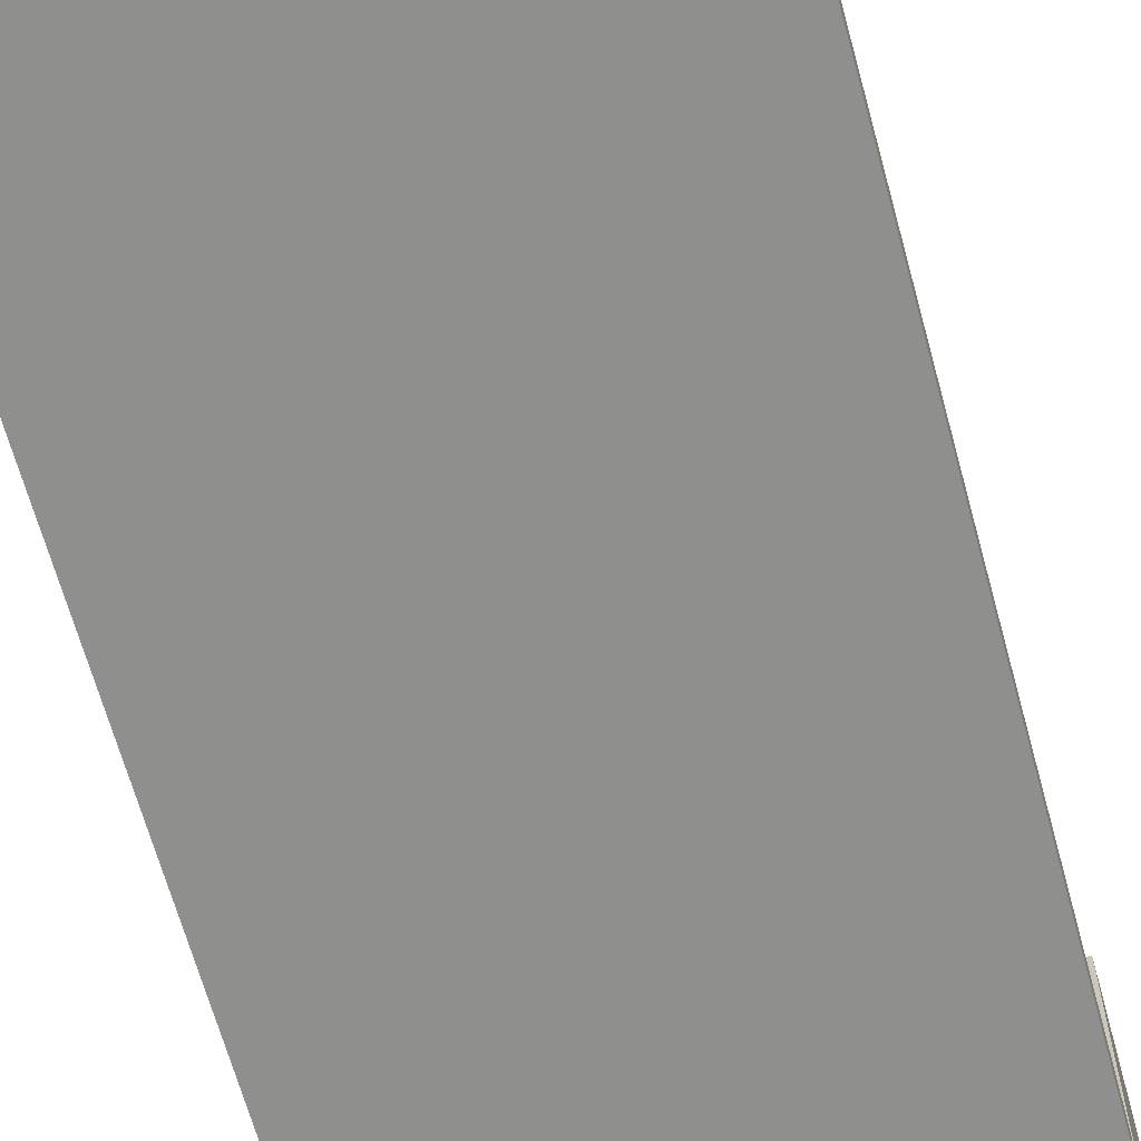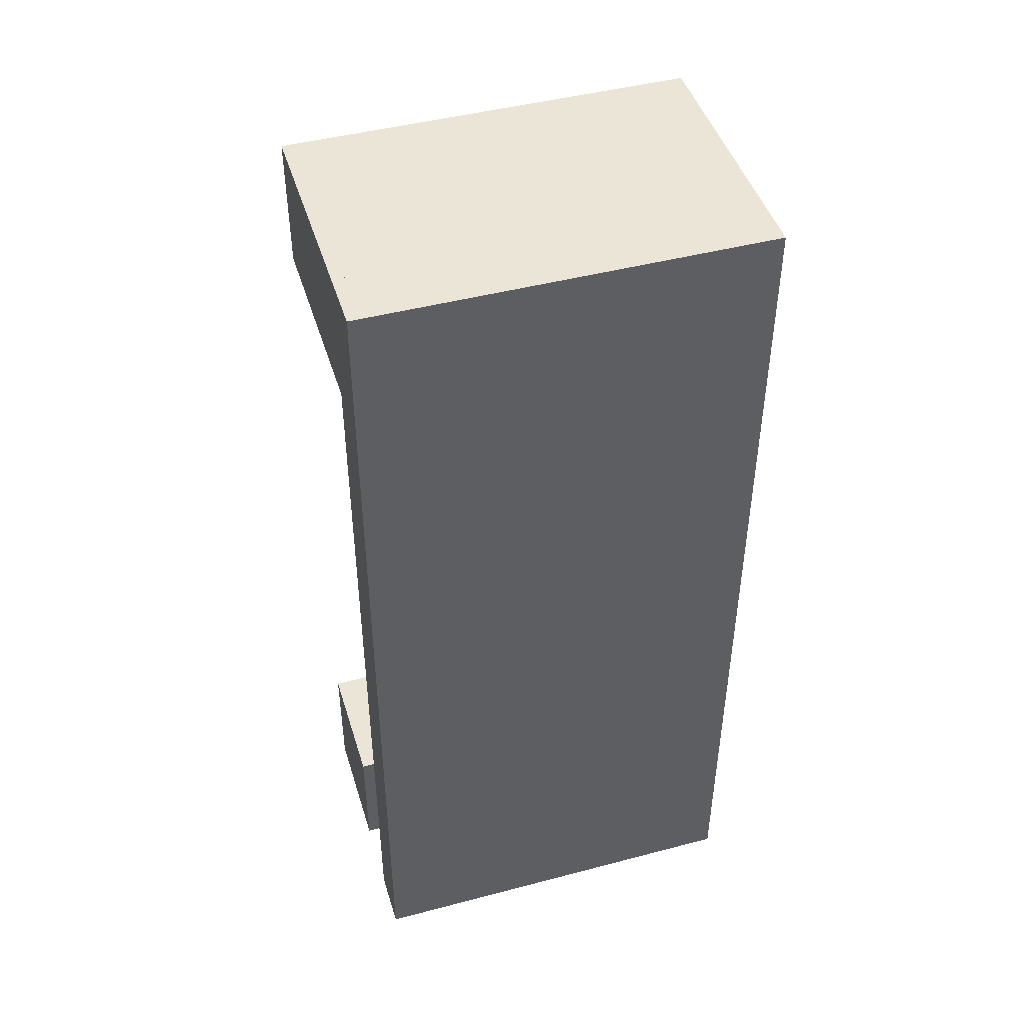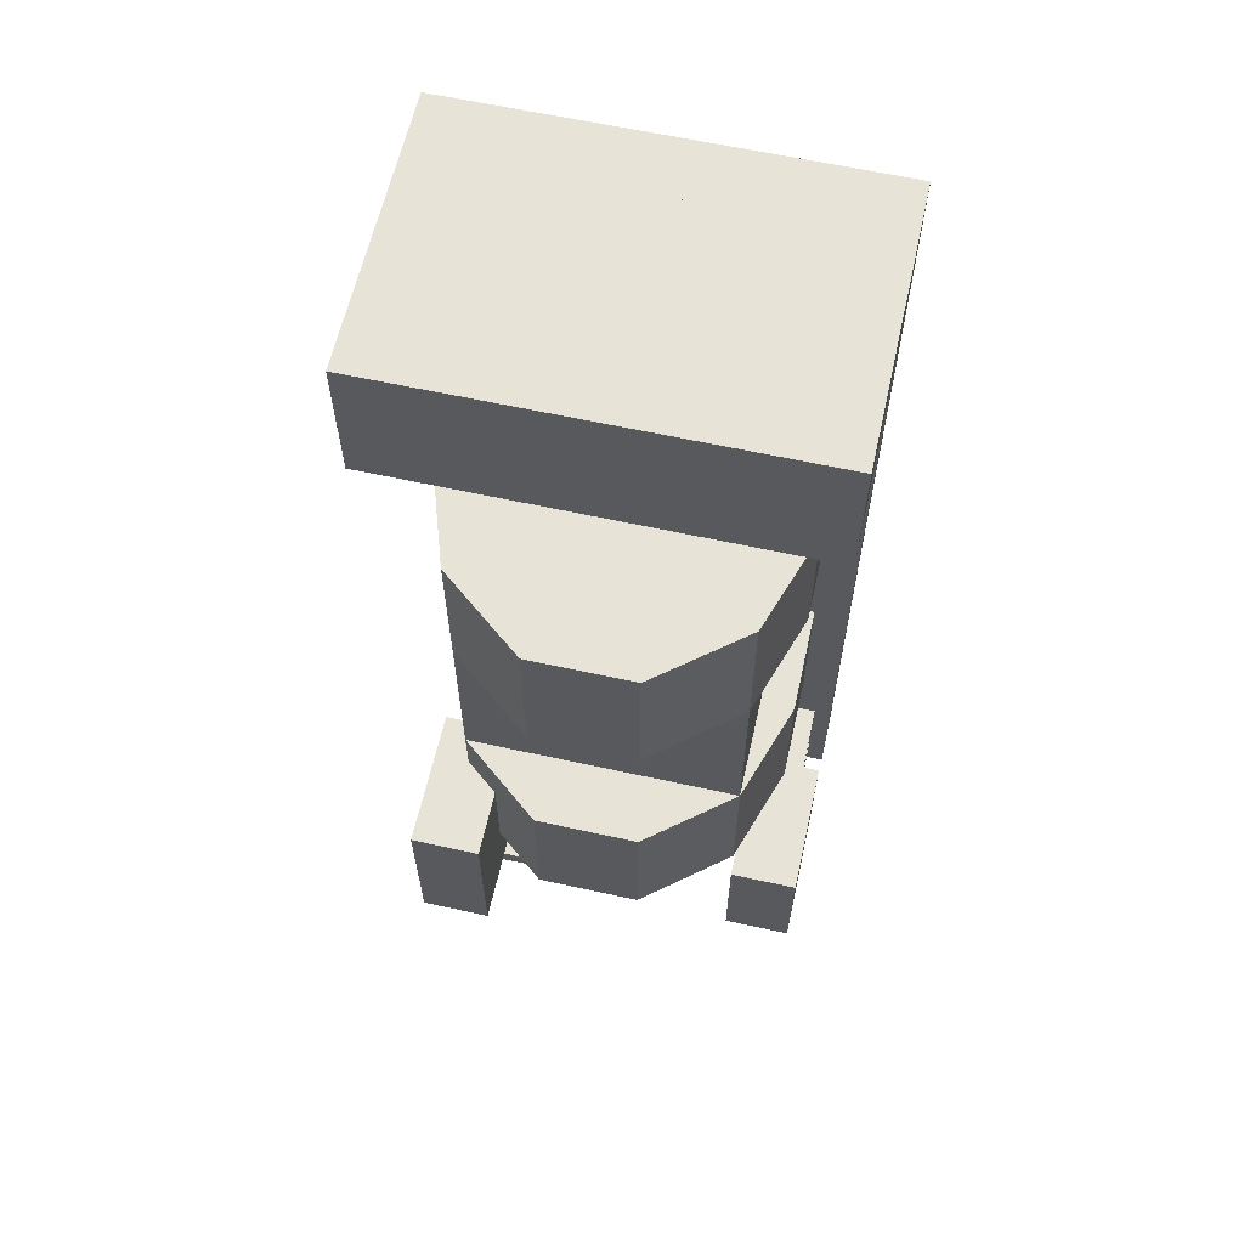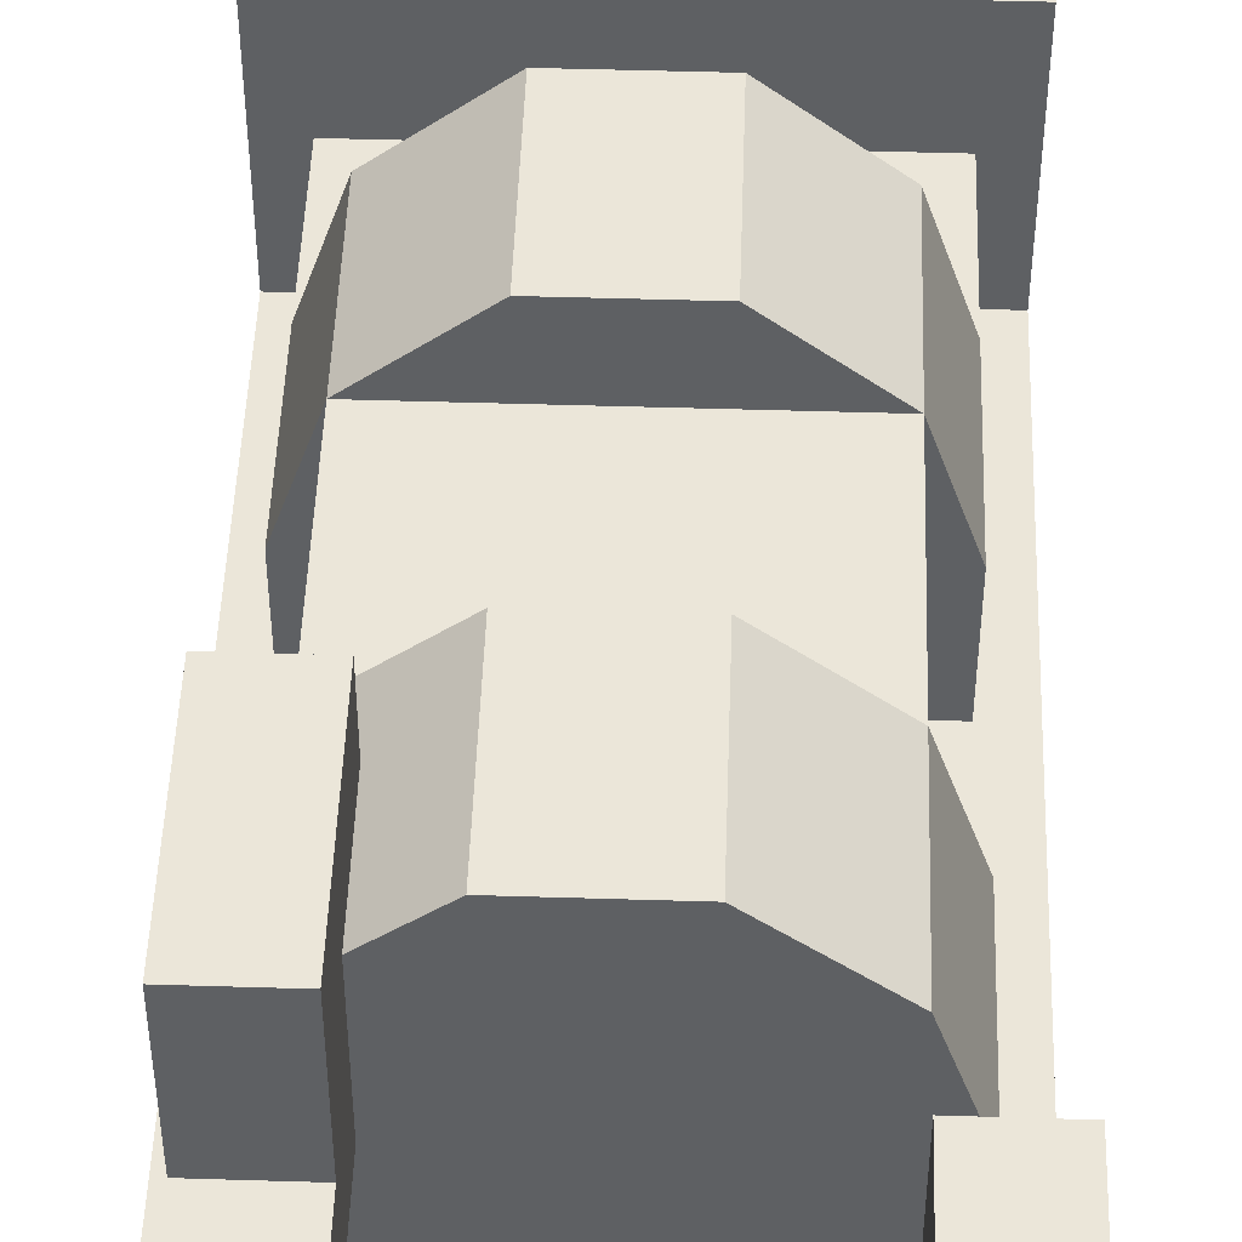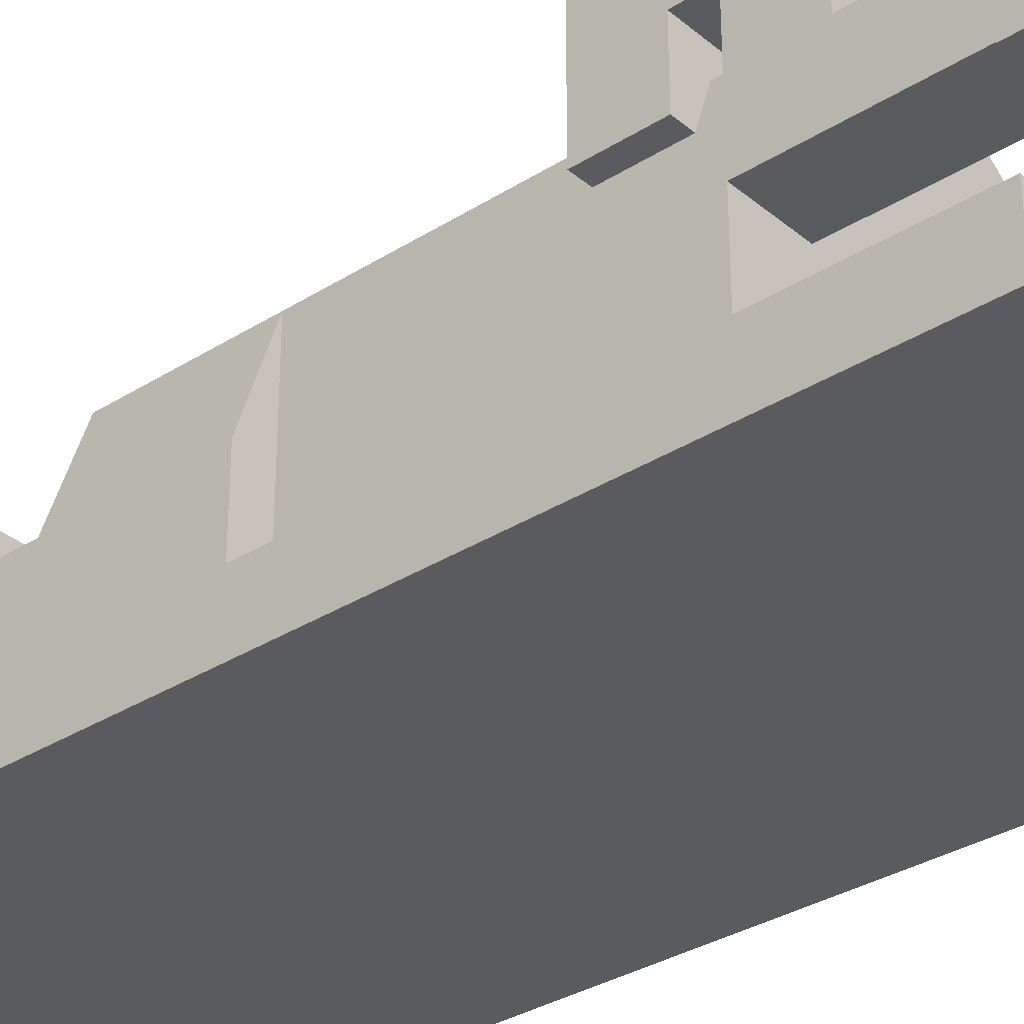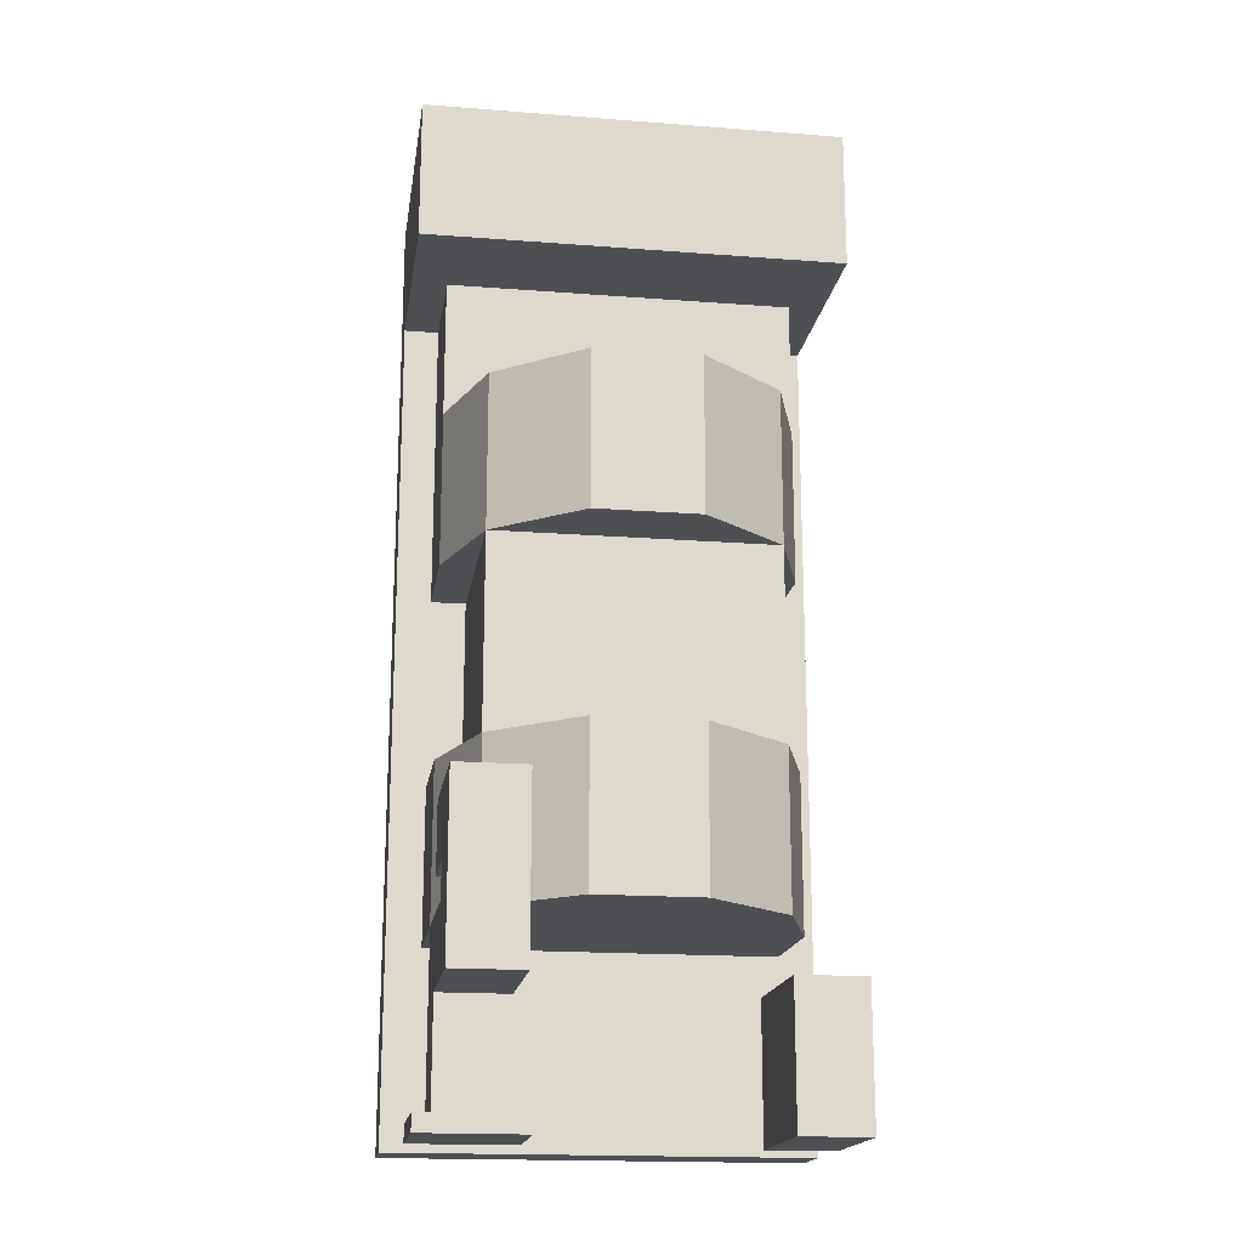
<metadata>
{"format":"obj","ext":"obj","renderer":"f3d","projection":"perspective","resolution":1024,"background":"white","views":[{"elev":-65.2,"azim":-164.7,"up":"+Y"},{"elev":45.8,"azim":-16.8,"up":"+Z"},{"elev":62.1,"azim":-167.4,"up":"+Z"},{"elev":48.0,"azim":-178.0,"up":"+Y"},{"elev":-32.7,"azim":131.3,"up":"+Y"},{"elev":-17.9,"azim":171.4,"up":"+Z"}]}
</metadata>
<code>
o redstone
v -1 1 -3
v -1 1 -2
v -1 2.526e-16 -3
v -1 1.301e-16 -2
v -0.5 1 -2
v -0.5 1 -3
v -0.5 6.889e-17 -2
v -0.5 1.914e-16 -3
f 4 7 5 2
f 3 4 2 1
f 8 3 1 6
f 7 8 6 5
f 6 1 2 5
f 7 4 3 8
o redstone2
v -0.875 1.454e-16 -2.25
v -0.875 1.301e-16 -2.125
v -0.875 -0.5625 -2.25
v -0.875 -0.5625 -2.125
v -0.6875 1.072e-16 -2.125
v -0.6875 1.225e-16 -2.25
v -0.6875 -0.5625 -2.125
v -0.6875 -0.5625 -2.25
f 12 15 13 10
f 11 12 10 9
f 16 11 9 14
f 15 16 14 13
o redstone3
v -0.875 2.22e-16 -2.875
v -0.875 2.067e-16 -2.75
v -0.875 -0.5625 -2.875
v -0.875 -0.5625 -2.75
v -0.6875 1.837e-16 -2.75
v -0.6875 1.99e-16 -2.875
v -0.6875 -0.5625 -2.75
v -0.6875 -0.5625 -2.875
f 20 23 21 18
f 19 20 18 17
f 24 19 17 22
f 23 24 22 21
o s
v -0.75 0.25 2
v -0.75 0.25 3
v -0.75 -0.5625 2
v -0.75 -0.5625 3
v 1.75 0.25 3
v 1.75 0.25 2
v 1.75 -0.5625 3
v 1.75 -0.5625 2
f 27 28 26 25
f 31 32 30 29
f 30 25 26 29
o f
v -1 1 3
v -1 1 4
v -1 -0.5625 3
v -1 -0.5625 4
v 2 1 4
v 2 1 3
v 2 -0.5625 4
v 2 -0.5625 3
f 36 39 37 34
f 35 36 34 33
f 40 35 33 38
f 39 40 38 37
f 38 33 34 37
o z
v -0.5 1 -0.5
v -0.5 1 0.875
v -0.5 -0.5625 -0.5
v -0.5 -0.5625 0.875
v 1.5 1 0.875
v 1.5 1 -0.5
v 1.5 -0.5625 0.875
v 1.5 -0.5625 -0.5
f 43 44 42 41
f 47 48 46 45
f 46 41 42 45
o pipeline
v 1.125 0.875 -3
v 1.125 0.875 -2.875
v 1.125 0.125 -3
v 1.125 0.125 -2.875
v 1.875 0.875 -2.875
v 1.875 0.875 -3
v 1.875 0.125 -2.875
v 1.875 0.125 -3
f 52 55 53 50
f 51 52 50 49
f 56 51 49 54
f 55 56 54 53
f 54 49 50 53
f 55 52 51 56
o pipeline2
v 1.25 0.75 -2.875
v 1.25 0.75 -2.125
v 1.25 0.25 -2.875
v 1.25 0.25 -2.125
v 1.75 0.75 -2.125
v 1.75 0.75 -2.875
v 1.75 0.25 -2.125
v 1.75 0.25 -2.875
f 60 63 61 58
f 59 60 58 57
f 64 59 57 62
f 63 64 62 61
f 62 57 58 61
f 63 60 59 64
o pipeline3
v 1.25 1.187 -2.125
v 1.25 1.187 -1.625
v 1.25 0.25 -2.125
v 1.25 0.25 -1.625
v 1.75 1.187 -1.625
v 1.75 1.187 -2.125
v 1.75 0.25 -1.625
v 1.75 0.25 -2.125
f 68 71 69 66
f 67 68 66 65
f 72 67 65 70
f 71 72 70 69
f 70 65 66 69
f 71 68 67 72
o pipeline4
v 1.25 1.687 -2.125
v 1.25 1.687 -0.875
v 1.25 1.187 -2.125
v 1.25 1.187 -0.875
v 1.75 1.687 -0.875
v 1.75 1.687 -2.125
v 1.75 1.187 -0.875
v 1.75 1.187 -2.125
f 76 79 77 74
f 75 76 74 73
f 80 75 73 78
f 79 80 78 77
f 78 73 74 77
f 79 76 75 80
o pipeline5
v 1.25 1.187 -1.375
v 1.25 1.187 -0.875
v 1.25 0.6875 -1.375
v 1.25 0.6875 -0.875
v 1.75 1.187 -0.875
v 1.75 1.187 -1.375
v 1.75 0.6875 -0.875
v 1.75 0.6875 -1.375
f 84 87 85 82
f 83 84 82 81
f 88 83 81 86
f 87 88 86 85
f 87 84 83 88
o base
v -1 -0.5625 -3
v -1 -0.5625 4
v -1 -1 -3
v -1 -1 4
v 2 -0.5625 4
v 2 -0.5625 -3
v 2 -1 4
v 2 -1 -3
f 92 95 93 90
f 91 92 90 89
f 96 91 89 94
f 95 96 94 93
f 94 89 90 93
f 95 92 91 96
o base1
v -0.75 0.25 -1.625
v -0.75 0.25 -0.5
v -0.75 -0.5625 -1.625
v -0.75 -0.5625 -0.5
v 1.75 0.25 -1.625
v 1.75 0.25 -0.5
v 1.75 -0.5625 -1.625
v 1.75 -0.5625 -0.5
v 1.5 1 -1.625
v -0.5 1 -1.625
v 1.5 1 -0.5
v -0.5 1 -0.5
v 0.875 1.5 -0.5
v 0.125 1.5 -0.5
v 0.125 1.5 -1.625
v 0.875 1.5 -1.625
f 98 97 99 100
f 103 101 102 104
f 99 97 101 103
f 102 98 100 104
f 97 106 105 101
f 106 111 112 105
f 107 109 110 108
f 107 108 98 102
f 101 105 107 102
f 110 109 112 111
f 109 107 105 112
f 108 110 111 106
f 98 108 106 97
o base2
v -0.75 0.25 0.875
v -0.75 0.25 2
v -0.75 -0.5625 0.875
v -0.75 -0.5625 2
v 1.75 0.25 0.875
v 1.75 0.25 2
v 1.75 -0.5625 0.875
v 1.75 -0.5625 2
v 1.5 1 0.875
v -0.5 1 0.875
v 1.5 1 2
v -0.5 1 2
v 0.875 1.5 2
v 0.125 1.5 2
v 0.125 1.5 0.875
v 0.875 1.5 0.875
f 114 113 115 116
f 119 117 118 120
f 115 113 117 119
f 118 114 116 120
f 113 122 121 117
f 122 127 128 121
f 123 125 126 124
f 123 124 114 118
f 117 121 123 118
f 126 125 128 127
f 125 123 121 128
f 124 126 127 122
f 114 124 122 113

</code>
